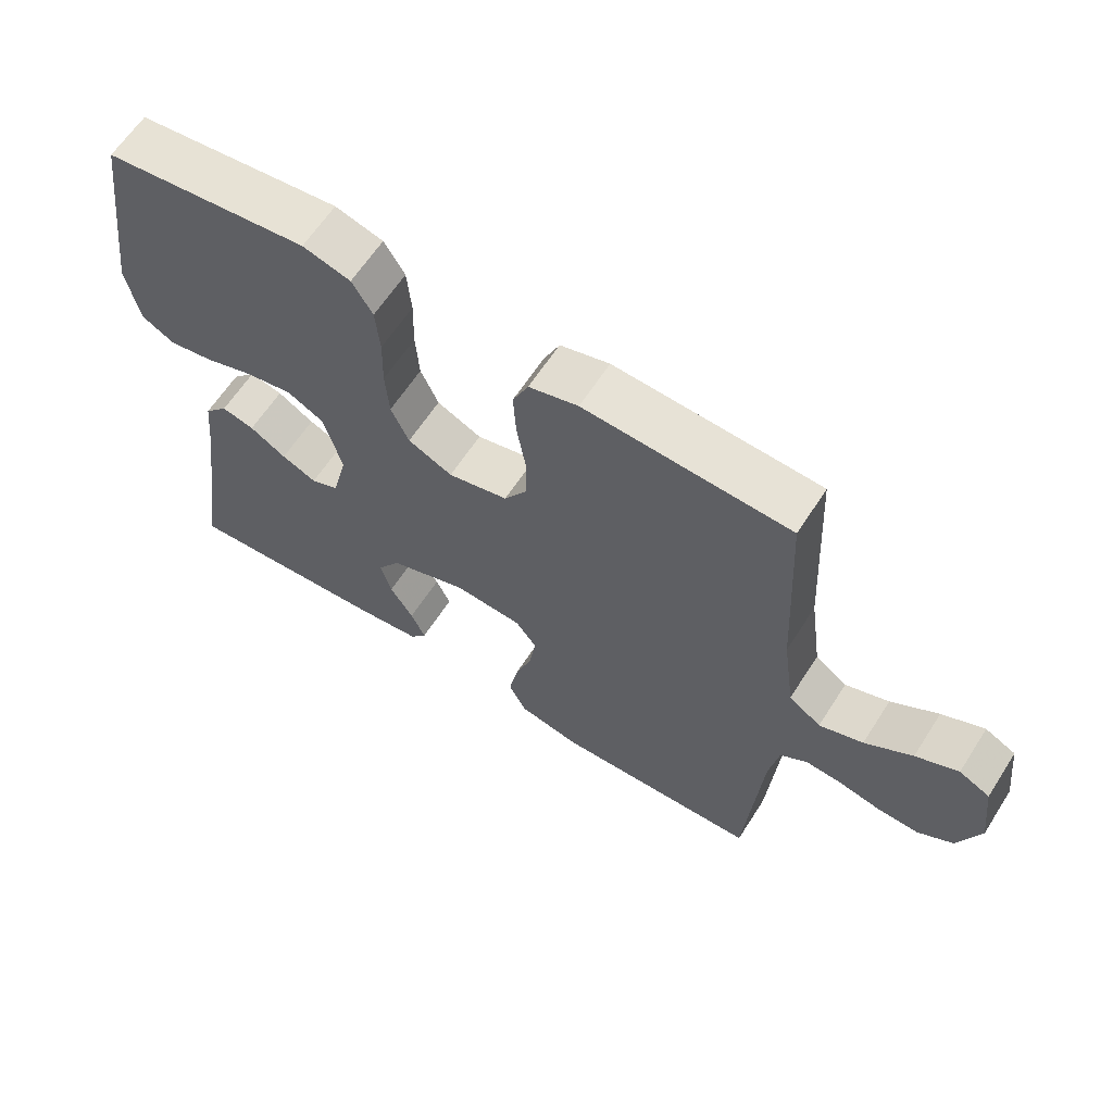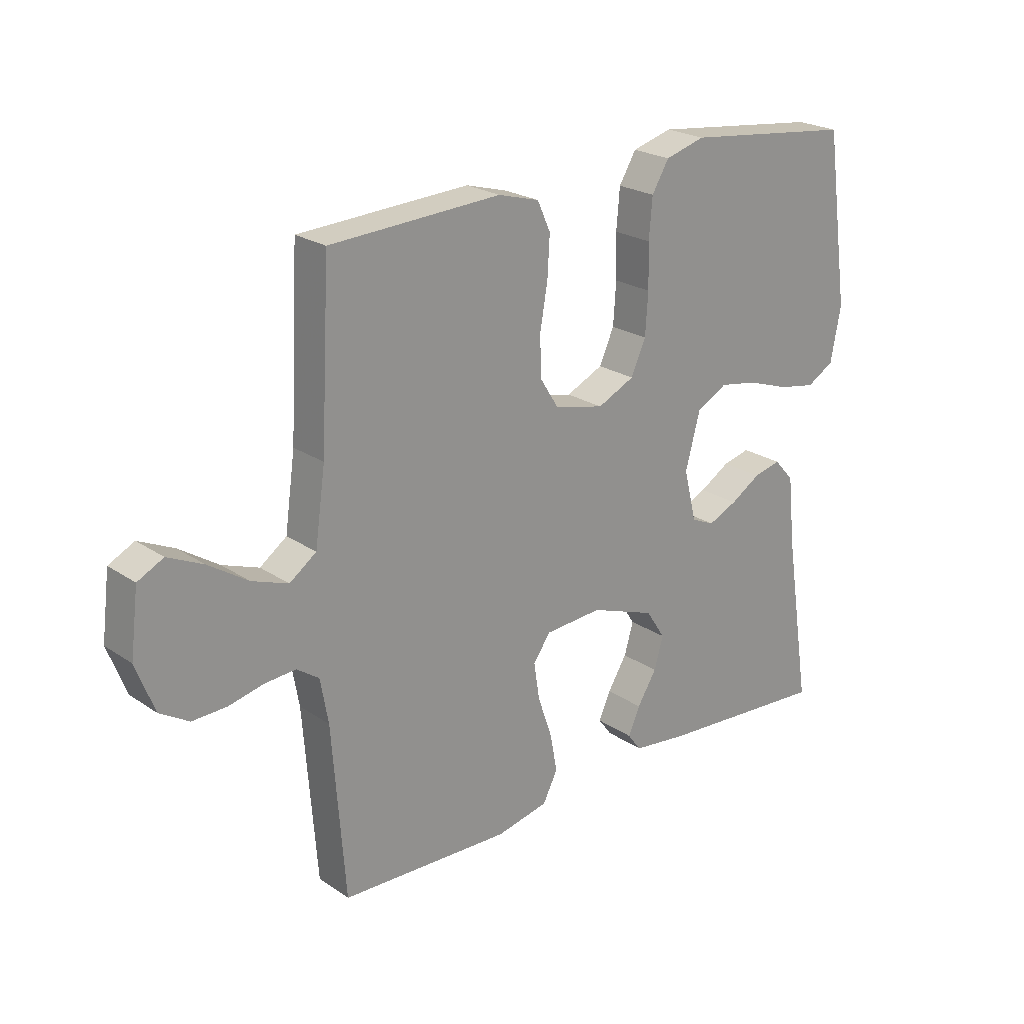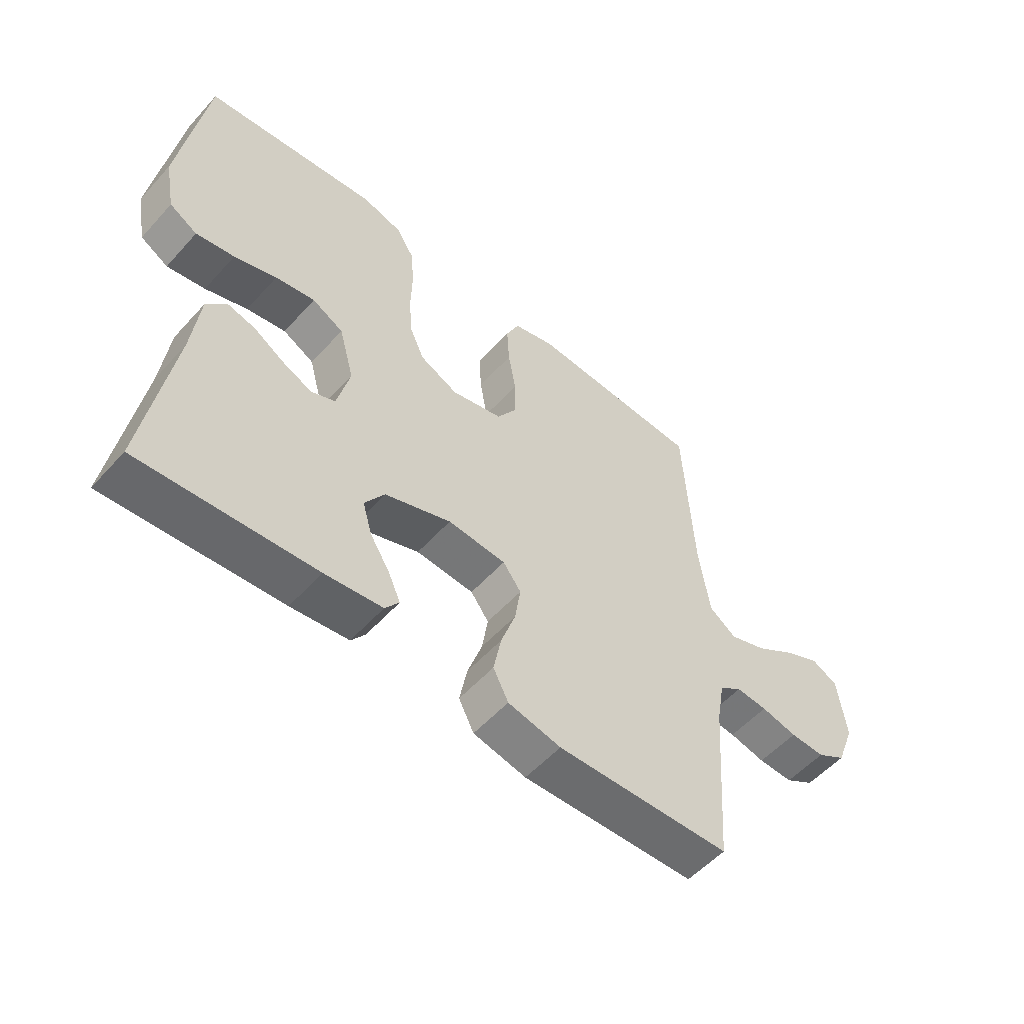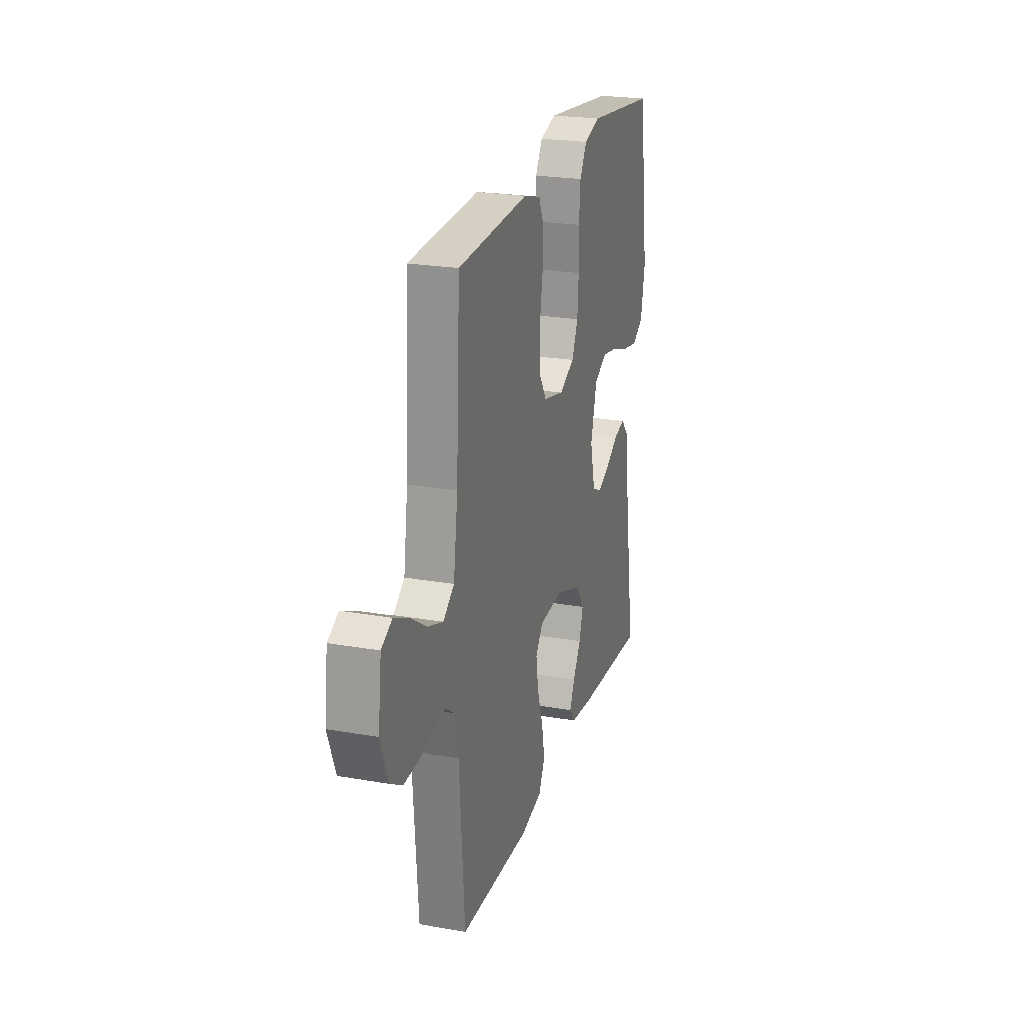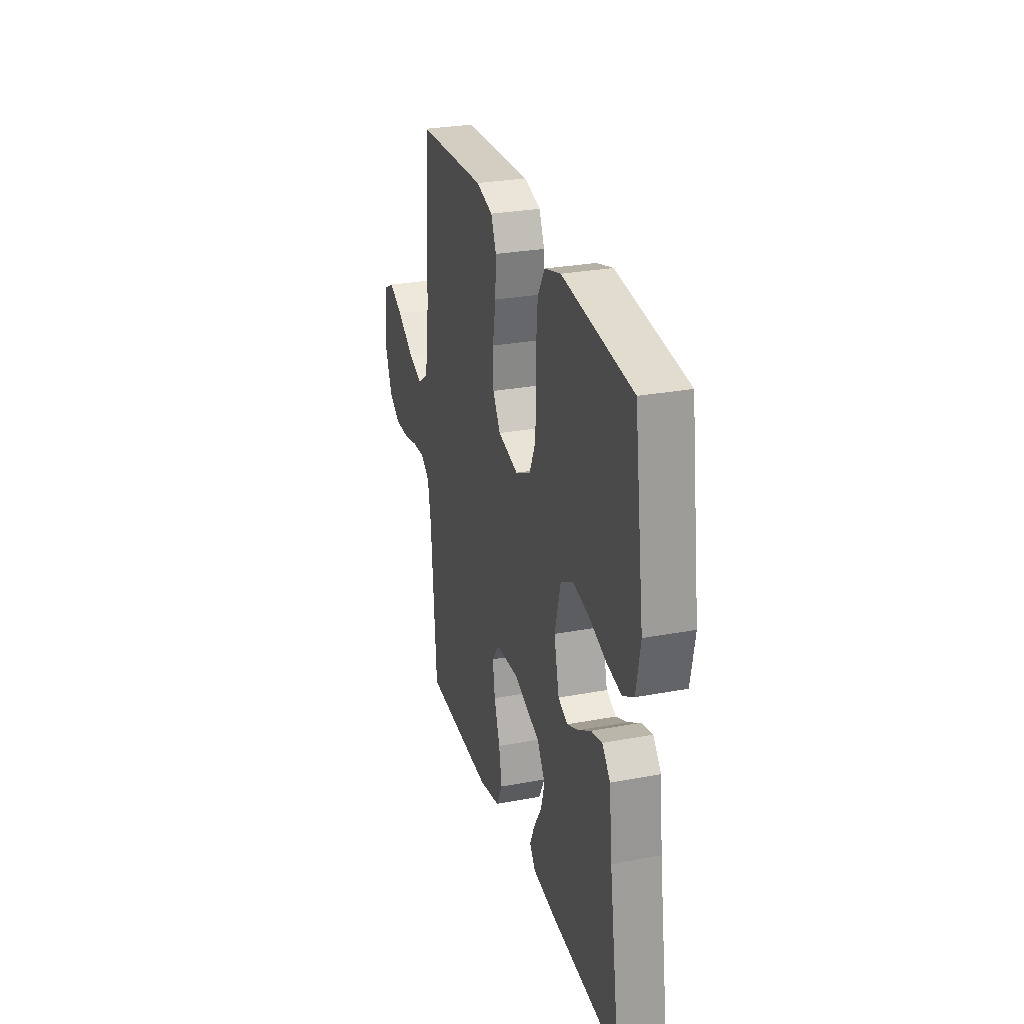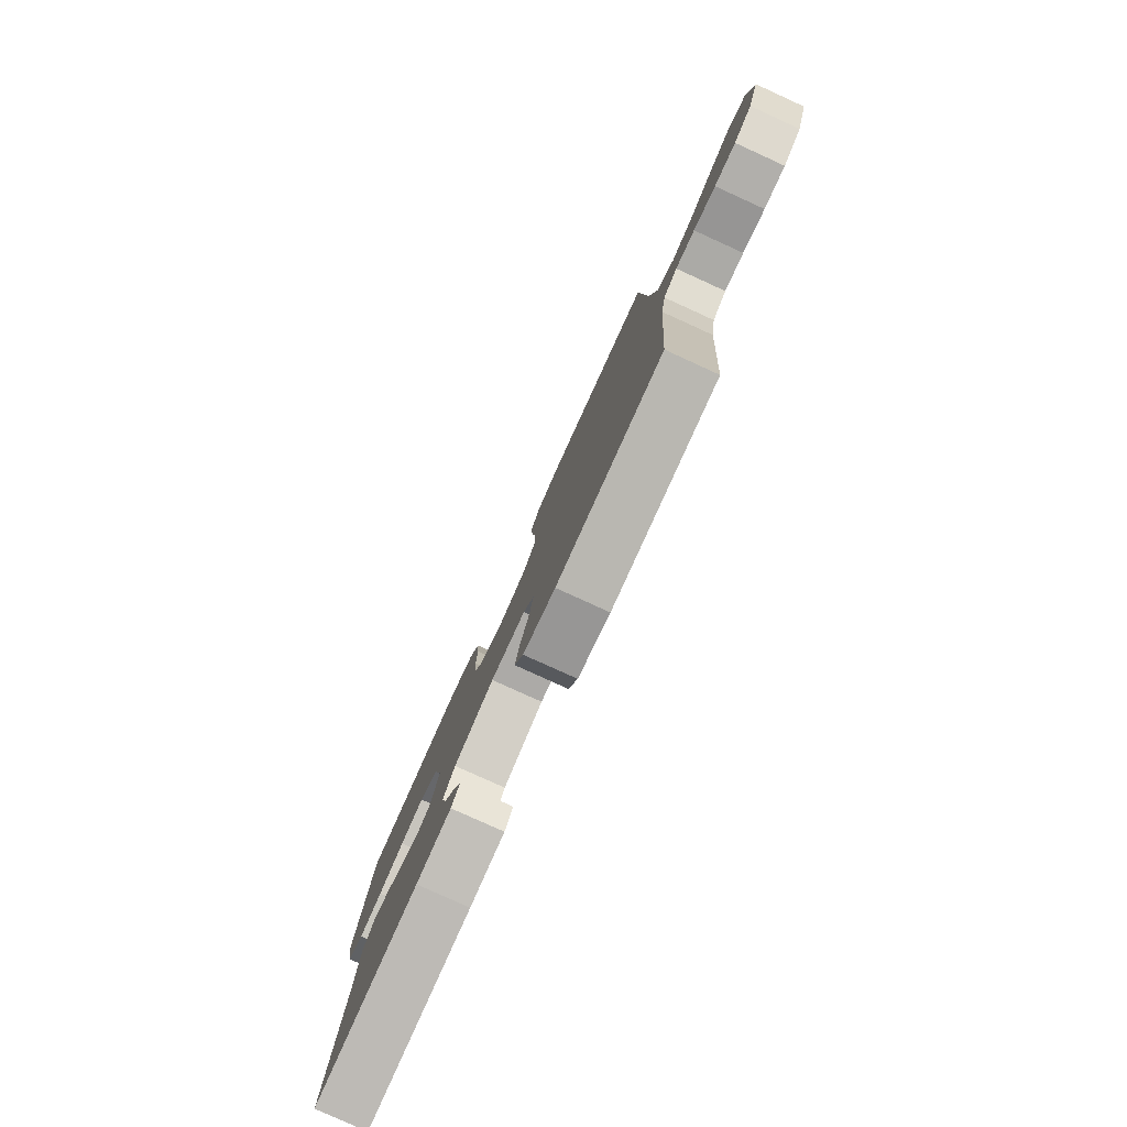
<metadata>
{"format":"obj","ext":"obj","renderer":"f3d","projection":"perspective","resolution":1024,"background":"white","views":[{"elev":62.8,"azim":32.7,"up":"+Z"},{"elev":22.9,"azim":138.8,"up":"+Z"},{"elev":-54.7,"azim":-41.1,"up":"+Z"},{"elev":23.3,"azim":106.6,"up":"+Z"},{"elev":28.1,"azim":-105.9,"up":"+Z"},{"elev":-80.0,"azim":65.6,"up":"+Z"}]}
</metadata>
<code>
v 0.5 0.07 0.5
v 0.516 0.07 0.2
v 0.534 0.07 0.072
v 0.581 0.07 0.038
v 0.645 0.07 0.061
v 0.714 0.07 0.106
v 0.776 0.07 0.135
v 0.821 0.07 0.112
v 0.835 0.07 0
v 0.803 0.07 -0.084
v 0.752 0.07 -0.115
v 0.692 0.07 -0.113
v 0.63 0.07 -0.099
v 0.576 0.07 -0.095
v 0.537 0.07 -0.122
v 0.523 0.07 -0.2
v 0.5 0.07 -0.5
v 0.2 0.07 -0.51
v 0.109 0.07 -0.49
v 0.083 0.07 -0.439
v 0.096 0.07 -0.371
v 0.121 0.07 -0.298
v 0.131 0.07 -0.233
v 0.1 0.07 -0.191
v 0 0.07 -0.184
v -0.114 0.07 -0.225
v -0.148 0.07 -0.277
v -0.132 0.07 -0.333
v -0.098 0.07 -0.388
v -0.077 0.07 -0.435
v -0.101 0.07 -0.467
v -0.2 0.07 -0.479
v -0.5 0.07 -0.5
v -0.453 0.07 -0.2
v -0.44 0.07 -0.079
v -0.405 0.07 -0.04
v -0.357 0.07 -0.052
v -0.304 0.07 -0.085
v -0.253 0.07 -0.108
v -0.212 0.07 -0.09
v -0.19 0.07 0
v -0.216 0.07 0.097
v -0.27 0.07 0.126
v -0.338 0.07 0.114
v -0.411 0.07 0.089
v -0.477 0.07 0.077
v -0.525 0.07 0.105
v -0.543 0.07 0.2
v -0.5 0.07 0.5
v -0.2 0.07 0.534
v -0.13 0.07 0.514
v -0.1 0.07 0.464
v -0.094 0.07 0.394
v -0.096 0.07 0.317
v -0.091 0.07 0.244
v -0.065 0.07 0.186
v 0 0.07 0.155
v 0.088 0.07 0.176
v 0.121 0.07 0.228
v 0.122 0.07 0.299
v 0.109 0.07 0.375
v 0.105 0.07 0.445
v 0.128 0.07 0.496
v 0.2 0.07 0.516
v 0.5 0 0.5
v 0.516 0 0.2
v 0.534 0 0.072
v 0.581 0 0.038
v 0.645 0 0.061
v 0.714 0 0.106
v 0.776 0 0.135
v 0.821 0 0.112
v 0.835 0 0
v 0.803 0 -0.084
v 0.752 0 -0.115
v 0.692 0 -0.113
v 0.63 0 -0.099
v 0.576 0 -0.095
v 0.537 0 -0.122
v 0.523 0 -0.2
v 0.5 0 -0.5
v 0.2 0 -0.51
v 0.109 0 -0.49
v 0.083 0 -0.439
v 0.096 0 -0.371
v 0.121 0 -0.298
v 0.131 0 -0.233
v 0.1 0 -0.191
v 0 0 -0.184
v -0.114 0 -0.225
v -0.148 0 -0.277
v -0.132 0 -0.333
v -0.098 0 -0.388
v -0.077 0 -0.435
v -0.101 0 -0.467
v -0.2 0 -0.479
v -0.5 0 -0.5
v -0.453 0 -0.2
v -0.44 0 -0.079
v -0.405 0 -0.04
v -0.357 0 -0.052
v -0.304 0 -0.085
v -0.253 0 -0.108
v -0.212 0 -0.09
v -0.19 0 0
v -0.216 0 0.097
v -0.27 0 0.126
v -0.338 0 0.114
v -0.411 0 0.089
v -0.477 0 0.077
v -0.525 0 0.105
v -0.543 0 0.2
v -0.5 0 0.5
v -0.2 0 0.534
v -0.13 0 0.514
v -0.1 0 0.464
v -0.094 0 0.394
v -0.096 0 0.317
v -0.091 0 0.244
v -0.065 0 0.186
v 0 0 0.155
v 0.088 0 0.176
v 0.121 0 0.228
v 0.122 0 0.299
v 0.109 0 0.375
v 0.105 0 0.445
v 0.128 0 0.496
v 0.2 0 0.516
f 63 64 1 2
f 60 61 62 63
f 59 60 63 2
f 58 59 2 3
f 57 58 3 4
f 51 52 53 54
f 51 54 55
f 50 51 55
f 49 50 55
f 48 49 55 56
f 44 45 46 47
f 43 44 47 48
f 35 36 37 38
f 34 35 38 39
f 33 34 39 40
f 31 32 33 40
f 28 29 30 31
f 27 28 31 40
f 19 20 21 22
f 19 22 23
f 16 17 18 19
f 15 16 19 23
f 14 15 23 24
f 10 11 12 13
f 10 13 14
f 9 10 14
f 5 6 7 8
f 4 5 8 9
f 43 48 56 57
f 42 43 57 4
f 41 42 4 9
f 26 27 40 41
f 25 26 41
f 24 25 41
f 9 14 24 41
f 66 65 128 127
f 127 126 125 124
f 66 127 124 123
f 67 66 123 122
f 68 67 122 121
f 118 117 116 115
f 119 118 115
f 119 115 114
f 119 114 113
f 120 119 113 112
f 111 110 109 108
f 112 111 108 107
f 102 101 100 99
f 103 102 99 98
f 104 103 98 97
f 104 97 96 95
f 95 94 93 92
f 104 95 92 91
f 86 85 84 83
f 87 86 83
f 83 82 81 80
f 87 83 80 79
f 88 87 79 78
f 77 76 75 74
f 78 77 74
f 78 74 73
f 72 71 70 69
f 73 72 69 68
f 121 120 112 107
f 68 121 107 106
f 73 68 106 105
f 105 104 91 90
f 105 90 89
f 105 89 88
f 105 88 78 73
f 1 65 66 2
f 2 66 67 3
f 3 67 68 4
f 4 68 69 5
f 5 69 70 6
f 6 70 71 7
f 7 71 72 8
f 8 72 73 9
f 9 73 74 10
f 10 74 75 11
f 11 75 76 12
f 12 76 77 13
f 13 77 78 14
f 14 78 79 15
f 15 79 80 16
f 16 80 81 17
f 17 81 82 18
f 18 82 83 19
f 19 83 84 20
f 20 84 85 21
f 21 85 86 22
f 22 86 87 23
f 23 87 88 24
f 24 88 89 25
f 25 89 90 26
f 26 90 91 27
f 27 91 92 28
f 28 92 93 29
f 29 93 94 30
f 30 94 95 31
f 31 95 96 32
f 32 96 97 33
f 33 97 98 34
f 34 98 99 35
f 35 99 100 36
f 36 100 101 37
f 37 101 102 38
f 38 102 103 39
f 39 103 104 40
f 40 104 105 41
f 41 105 106 42
f 42 106 107 43
f 43 107 108 44
f 44 108 109 45
f 45 109 110 46
f 46 110 111 47
f 47 111 112 48
f 48 112 113 49
f 49 113 114 50
f 50 114 115 51
f 51 115 116 52
f 52 116 117 53
f 53 117 118 54
f 54 118 119 55
f 55 119 120 56
f 56 120 121 57
f 57 121 122 58
f 58 122 123 59
f 59 123 124 60
f 60 124 125 61
f 61 125 126 62
f 62 126 127 63
f 63 127 128 64
f 64 128 65 1

</code>
